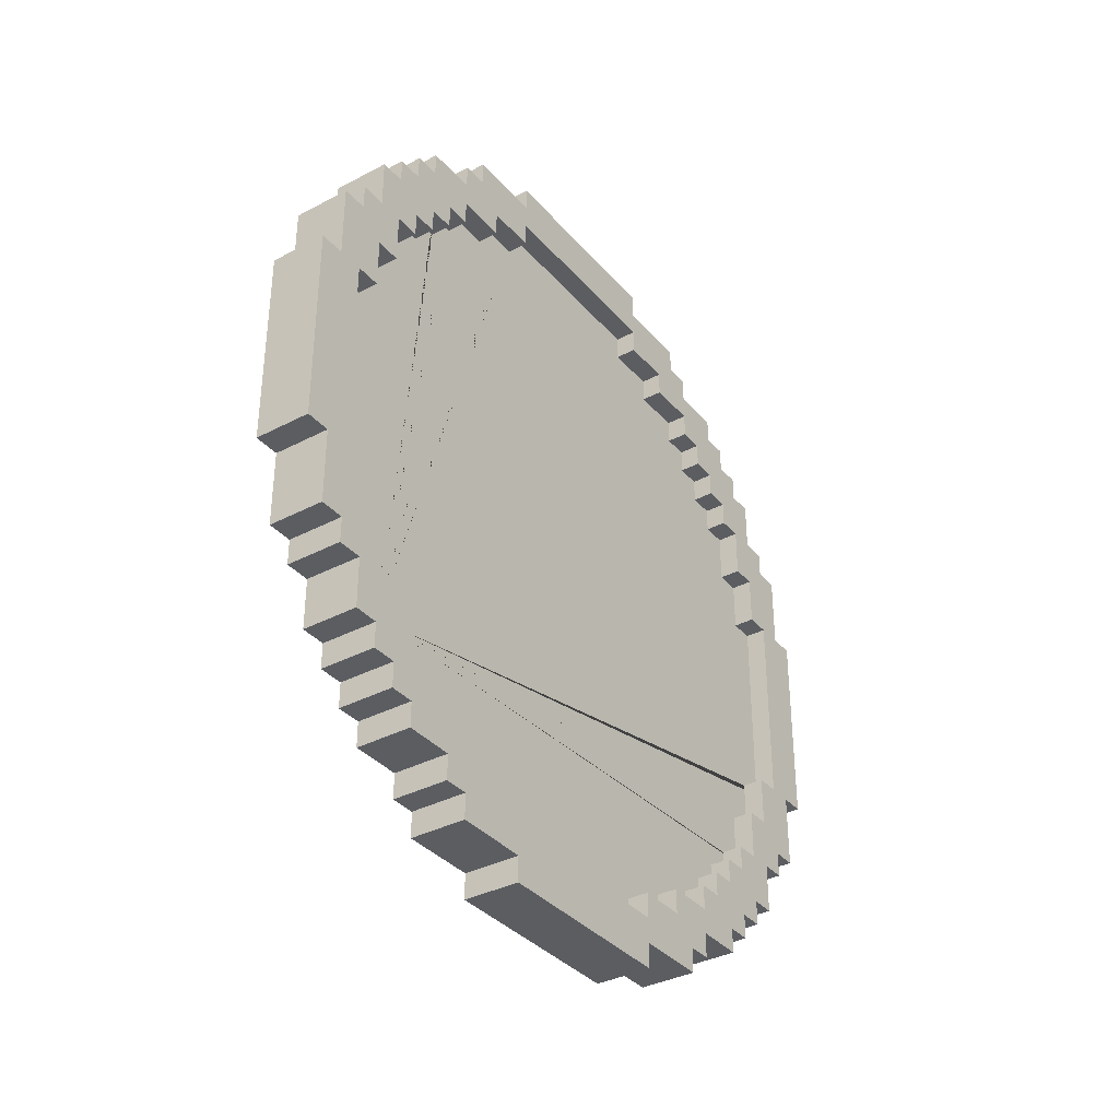
<metadata>
{"format":"obj","ext":"obj","renderer":"f3d","projection":"perspective","resolution":1024,"background":"white","views":[{"elev":-35.6,"azim":34.8,"up":"+Y"}]}
</metadata>
<code>
o Plane
v 0.02377 0.3415 0.08549
v 0.02377 0.08537 0.3422
v 0.02377 0.1707 0.278
v 0.02377 0.08537 0.278
v 0.02377 0.1707 0.2352
v 0.02377 0.1707 0.2566
v 0.02377 0.2561 0.2138
v 0.02377 0.1707 0.2994
v 0.02377 0.08537 0.2994
v 0.02377 0.08537 0.3208
v 0.02377 0.1492 0.2994
v 0.02377 0.1492 0.3208
v 0.02377 0.2561 0.2352
v 0.02377 0.2561 0.1711
v 0.02377 0.2134 0.2138
v 0.02377 0.2134 0.278
v 0.02377 0.2134 0.2566
v 0.02377 0.2348 0.2352
v 0.02377 0.2348 0.2566
v 0.02377 0.2348 0.1711
v 0.02377 0.2988 0.1497
v 0.02377 0.2988 0.08549
v 0.02377 0.2988 0.1711
v 0.02377 0.2775 0.2138
v 0.02377 0.2775 0.08549
v 0.02377 0.2775 0.1711
v 0.02377 0.3201 0.1497
v 0.02377 0.3201 0.08549
v 0.02377 0.2561 0.1283
v 0.02377 0.2775 0.1283
v 0.02377 0.2134 0.1924
v 0.02377 0.2348 0.1924
v 0.02377 0.1921 0.2138
v 0.02377 0.1921 0.2352
v 0.02377 0.1279 0.278
v 0.02377 0.1279 0.2566
v 0.006098 0.08537 0.278
v 0.006098 0.1707 0.2352
v 0.006098 0.1707 0.2566
v 0.006098 0.08537 0.2994
v 0.006098 0.2561 0.1711
v 0.006098 0.2134 0.2138
v 0.006098 0.2348 0.1711
v 0.006098 0.2988 0.08549
v 0.006098 0.2775 0.08549
v 0.006098 0.2561 0.1283
v 0.006098 0.2775 0.1283
v 0.006098 0.2134 0.1924
v 0.006098 0.2348 0.1924
v 0.006098 0.1921 0.2138
v 0.006098 0.1921 0.2352
v 0.006098 0.1279 0.278
v 0.006098 0.1279 0.2566
v 0.02377 -0.3415 0.08549
v 0.02377 -0.08537 0.3422
v 0.02377 -0.1707 0.278
v 0.02377 -0.08537 0.278
v 0.02377 -0.1707 0.2352
v 0.02377 -0.1707 0.2566
v 0.02377 -0.2561 0.2138
v 0.02377 -0.1707 0.2994
v 0.02377 -0.08537 0.2994
v 0.02377 -0.08537 0.3208
v 0.02377 -0.1492 0.2994
v 0.02377 -0.1492 0.3208
v 0.02377 -0.2561 0.2352
v 0.02377 -0.2561 0.1711
v 0.02377 -0.2134 0.2138
v 0.02377 -0.2134 0.278
v 0.02377 -0.2134 0.2566
v 0.02377 -0.2348 0.2352
v 0.02377 -0.2348 0.2566
v 0.02377 -0.2348 0.1711
v 0.02377 -0.2988 0.1497
v 0.02377 -0.2988 0.08549
v 0.02377 -0.2988 0.1711
v 0.02377 -0.2775 0.2138
v 0.02377 -0.2775 0.08549
v 0.02377 -0.2775 0.1711
v 0.02377 -0.3201 0.1497
v 0.02377 -0.3201 0.08549
v 0.02377 -0.2561 0.1283
v 0.02377 -0.2775 0.1283
v 0.02377 -0.2134 0.1924
v 0.02377 -0.2348 0.1924
v 0.02377 -0.1921 0.2138
v 0.02377 -0.1921 0.2352
v 0.02377 -0.1279 0.278
v 0.02377 -0.1279 0.2566
v 0.006098 -0.08537 0.278
v 0.006098 -0.1707 0.2352
v 0.006098 -0.1707 0.2566
v 0.006098 -0.08537 0.2994
v 0.006098 -0.2561 0.1711
v 0.006098 -0.2134 0.2138
v 0.006098 -0.2348 0.1711
v 0.006098 -0.2988 0.08549
v 0.006098 -0.2775 0.08549
v 0.006098 -0.2561 0.1283
v 0.006098 -0.2775 0.1283
v 0.006098 -0.2134 0.1924
v 0.006098 -0.2348 0.1924
v 0.006098 -0.1921 0.2138
v 0.006098 -0.1921 0.2352
v 0.006098 -0.1279 0.278
v 0.006098 -0.1279 0.2566
v 0.02377 0.3415 -0.08549
v 0.02377 0.08537 -0.3422
v 0.02377 0.1707 -0.278
v 0.02377 0.08537 -0.278
v 0.02377 0.1707 -0.2352
v 0.02377 0.1707 -0.2566
v 0.02377 0.2561 -0.2138
v 0.02377 0.1707 -0.2994
v 0.02377 0.08537 -0.2994
v 0.02377 0.08537 -0.3208
v 0.02377 0.1492 -0.2994
v 0.02377 0.1492 -0.3208
v 0.02377 0.2561 -0.2352
v 0.02377 0.2561 -0.1711
v 0.02377 0.2134 -0.2138
v 0.02377 0.2134 -0.278
v 0.02377 0.2134 -0.2566
v 0.02377 0.2348 -0.2352
v 0.02377 0.2348 -0.2566
v 0.02377 0.2348 -0.1711
v 0.02377 0.2988 -0.1497
v 0.02377 0.2988 -0.08549
v 0.02377 0.2988 -0.1711
v 0.02377 0.2775 -0.2138
v 0.02377 0.2775 -0.08549
v 0.02377 0.2775 -0.1711
v 0.02377 0.3201 -0.1497
v 0.02377 0.3201 -0.08549
v 0.02377 0.2561 -0.1283
v 0.02377 0.2775 -0.1283
v 0.02377 0.2134 -0.1924
v 0.02377 0.2348 -0.1924
v 0.02377 0.1921 -0.2138
v 0.02377 0.1921 -0.2352
v 0.02377 0.1279 -0.278
v 0.02377 0.1279 -0.2566
v 0.006098 0.08537 -0.278
v 0.006098 0.1707 -0.2352
v 0.006098 0.1707 -0.2566
v 0.006098 0.08537 -0.2994
v 0.006098 0.2561 -0.1711
v 0.006098 0.2134 -0.2138
v 0.006098 0.2348 -0.1711
v 0.006098 0.2988 -0.08549
v 0.006098 0.2775 -0.08549
v 0.006098 0.2561 -0.1283
v 0.006098 0.2775 -0.1283
v 0.006098 0.2134 -0.1924
v 0.006098 0.2348 -0.1924
v 0.006098 0.1921 -0.2138
v 0.006098 0.1921 -0.2352
v 0.006098 0.1279 -0.278
v 0.006098 0.1279 -0.2566
v 0.02377 -0.3415 -0.08549
v 0.02377 -0.08537 -0.3422
v 0.02377 -0.1707 -0.278
v 0.02377 -0.08537 -0.278
v 0.02377 -0.1707 -0.2352
v 0.02377 -0.1707 -0.2566
v 0.02377 -0.2561 -0.2138
v 0.02377 -0.1707 -0.2994
v 0.02377 -0.08537 -0.2994
v 0.02377 -0.08537 -0.3208
v 0.02377 -0.1492 -0.2994
v 0.02377 -0.1492 -0.3208
v 0.02377 -0.2561 -0.2352
v 0.02377 -0.2561 -0.1711
v 0.02377 -0.2134 -0.2138
v 0.02377 -0.2134 -0.278
v 0.02377 -0.2134 -0.2566
v 0.02377 -0.2348 -0.2352
v 0.02377 -0.2348 -0.2566
v 0.02377 -0.2348 -0.1711
v 0.02377 -0.2988 -0.1497
v 0.02377 -0.2988 -0.08549
v 0.02377 -0.2988 -0.1711
v 0.02377 -0.2775 -0.2138
v 0.02377 -0.2775 -0.08549
v 0.02377 -0.2775 -0.1711
v 0.02377 -0.3201 -0.1497
v 0.02377 -0.3201 -0.08549
v 0.02377 -0.2561 -0.1283
v 0.02377 -0.2775 -0.1283
v 0.02377 -0.2134 -0.1924
v 0.02377 -0.2348 -0.1924
v 0.02377 -0.1921 -0.2138
v 0.02377 -0.1921 -0.2352
v 0.02377 -0.1279 -0.278
v 0.02377 -0.1279 -0.2566
v 0.006098 -0.08537 -0.278
v 0.006098 -0.1707 -0.2352
v 0.006098 -0.1707 -0.2566
v 0.006098 -0.08537 -0.2994
v 0.006098 -0.2561 -0.1711
v 0.006098 -0.2134 -0.2138
v 0.006098 -0.2348 -0.1711
v 0.006098 -0.2988 -0.08549
v 0.006098 -0.2775 -0.08549
v 0.006098 -0.2561 -0.1283
v 0.006098 -0.2775 -0.1283
v 0.006098 -0.2134 -0.1924
v 0.006098 -0.2348 -0.1924
v 0.006098 -0.1921 -0.2138
v 0.006098 -0.1921 -0.2352
v 0.006098 -0.1279 -0.278
v 0.006098 -0.1279 -0.2566
v -0.02377 0.3415 0.08549
v -0.02377 0.08537 0.3422
v -0.02377 0.1707 0.278
v -0.02377 0.08537 0.278
v -0.02377 0.1707 0.2352
v -0.02377 0.1707 0.2566
v -0.02377 0.2561 0.2138
v -0.02377 0.1707 0.2994
v -0.02377 0.08537 0.2994
v -0.02377 0.08537 0.3208
v -0.02377 0.1492 0.2994
v -0.02377 0.1492 0.3208
v -0.02377 0.2561 0.2352
v -0.02377 0.2561 0.1711
v -0.02377 0.2134 0.2138
v -0.02377 0.2134 0.278
v -0.02377 0.2134 0.2566
v -0.02377 0.2348 0.2352
v -0.02377 0.2348 0.2566
v -0.02377 0.2348 0.1711
v -0.02377 0.2988 0.1497
v -0.02377 0.2988 0.08549
v -0.02377 0.2988 0.1711
v -0.02377 0.2775 0.2138
v -0.02377 0.2775 0.08549
v -0.02377 0.2775 0.1711
v -0.02377 0.3201 0.1497
v -0.02377 0.3201 0.08549
v -0.02377 0.2561 0.1283
v -0.02377 0.2775 0.1283
v -0.02377 0.2134 0.1924
v -0.02377 0.2348 0.1924
v -0.02377 0.1921 0.2138
v -0.02377 0.1921 0.2352
v -0.02377 0.1279 0.278
v -0.02377 0.1279 0.2566
v -0.006098 0.08537 0.278
v -0.006098 0.1707 0.2352
v -0.006098 0.1707 0.2566
v -0.006098 0.08537 0.2994
v -0.006098 0.2561 0.1711
v -0.006098 0.2134 0.2138
v -0.006098 0.2348 0.1711
v -0.006098 0.2988 0.08549
v -0.006098 0.2775 0.08549
v -0.006098 0.2561 0.1283
v -0.006098 0.2775 0.1283
v -0.006098 0.2134 0.1924
v -0.006098 0.2348 0.1924
v -0.006098 0.1921 0.2138
v -0.006098 0.1921 0.2352
v -0.006098 0.1279 0.278
v -0.006098 0.1279 0.2566
v -0.02377 -0.3415 0.08549
v -0.02377 -0.08537 0.3422
v -0.02377 -0.1707 0.278
v -0.02377 -0.08537 0.278
v -0.02377 -0.1707 0.2352
v -0.02377 -0.1707 0.2566
v -0.02377 -0.2561 0.2138
v -0.02377 -0.1707 0.2994
v -0.02377 -0.08537 0.2994
v -0.02377 -0.08537 0.3208
v -0.02377 -0.1492 0.2994
v -0.02377 -0.1492 0.3208
v -0.02377 -0.2561 0.2352
v -0.02377 -0.2561 0.1711
v -0.02377 -0.2134 0.2138
v -0.02377 -0.2134 0.278
v -0.02377 -0.2134 0.2566
v -0.02377 -0.2348 0.2352
v -0.02377 -0.2348 0.2566
v -0.02377 -0.2348 0.1711
v -0.02377 -0.2988 0.1497
v -0.02377 -0.2988 0.08549
v -0.02377 -0.2988 0.1711
v -0.02377 -0.2775 0.2138
v -0.02377 -0.2775 0.08549
v -0.02377 -0.2775 0.1711
v -0.02377 -0.3201 0.1497
v -0.02377 -0.3201 0.08549
v -0.02377 -0.2561 0.1283
v -0.02377 -0.2775 0.1283
v -0.02377 -0.2134 0.1924
v -0.02377 -0.2348 0.1924
v -0.02377 -0.1921 0.2138
v -0.02377 -0.1921 0.2352
v -0.02377 -0.1279 0.278
v -0.02377 -0.1279 0.2566
v -0.006098 -0.08537 0.278
v -0.006098 -0.1707 0.2352
v -0.006098 -0.1707 0.2566
v -0.006098 -0.08537 0.2994
v -0.006098 -0.2561 0.1711
v -0.006098 -0.2134 0.2138
v -0.006098 -0.2348 0.1711
v -0.006098 -0.2988 0.08549
v -0.006098 -0.2775 0.08549
v -0.006098 -0.2561 0.1283
v -0.006098 -0.2775 0.1283
v -0.006098 -0.2134 0.1924
v -0.006098 -0.2348 0.1924
v -0.006098 -0.1921 0.2138
v -0.006098 -0.1921 0.2352
v -0.006098 -0.1279 0.278
v -0.006098 -0.1279 0.2566
v -0.02377 0.3415 -0.08549
v -0.02377 0.08537 -0.3422
v -0.02377 0.1707 -0.278
v -0.02377 0.08537 -0.278
v -0.02377 0.1707 -0.2352
v -0.02377 0.1707 -0.2566
v -0.02377 0.2561 -0.2138
v -0.02377 0.1707 -0.2994
v -0.02377 0.08537 -0.2994
v -0.02377 0.08537 -0.3208
v -0.02377 0.1492 -0.2994
v -0.02377 0.1492 -0.3208
v -0.02377 0.2561 -0.2352
v -0.02377 0.2561 -0.1711
v -0.02377 0.2134 -0.2138
v -0.02377 0.2134 -0.278
v -0.02377 0.2134 -0.2566
v -0.02377 0.2348 -0.2352
v -0.02377 0.2348 -0.2566
v -0.02377 0.2348 -0.1711
v -0.02377 0.2988 -0.1497
v -0.02377 0.2988 -0.08549
v -0.02377 0.2988 -0.1711
v -0.02377 0.2775 -0.2138
v -0.02377 0.2775 -0.08549
v -0.02377 0.2775 -0.1711
v -0.02377 0.3201 -0.1497
v -0.02377 0.3201 -0.08549
v -0.02377 0.2561 -0.1283
v -0.02377 0.2775 -0.1283
v -0.02377 0.2134 -0.1924
v -0.02377 0.2348 -0.1924
v -0.02377 0.1921 -0.2138
v -0.02377 0.1921 -0.2352
v -0.02377 0.1279 -0.278
v -0.02377 0.1279 -0.2566
v -0.006098 0.08537 -0.278
v -0.006098 0.1707 -0.2352
v -0.006098 0.1707 -0.2566
v -0.006098 0.08537 -0.2994
v -0.006098 0.2561 -0.1711
v -0.006098 0.2134 -0.2138
v -0.006098 0.2348 -0.1711
v -0.006098 0.2988 -0.08549
v -0.006098 0.2775 -0.08549
v -0.006098 0.2561 -0.1283
v -0.006098 0.2775 -0.1283
v -0.006098 0.2134 -0.1924
v -0.006098 0.2348 -0.1924
v -0.006098 0.1921 -0.2138
v -0.006098 0.1921 -0.2352
v -0.006098 0.1279 -0.278
v -0.006098 0.1279 -0.2566
v -0.02377 -0.3415 -0.08549
v -0.02377 -0.08537 -0.3422
v -0.02377 -0.1707 -0.278
v -0.02377 -0.08537 -0.278
v -0.02377 -0.1707 -0.2352
v -0.02377 -0.1707 -0.2566
v -0.02377 -0.2561 -0.2138
v -0.02377 -0.1707 -0.2994
v -0.02377 -0.08537 -0.2994
v -0.02377 -0.08537 -0.3208
v -0.02377 -0.1492 -0.2994
v -0.02377 -0.1492 -0.3208
v -0.02377 -0.2561 -0.2352
v -0.02377 -0.2561 -0.1711
v -0.02377 -0.2134 -0.2138
v -0.02377 -0.2134 -0.278
v -0.02377 -0.2134 -0.2566
v -0.02377 -0.2348 -0.2352
v -0.02377 -0.2348 -0.2566
v -0.02377 -0.2348 -0.1711
v -0.02377 -0.2988 -0.1497
v -0.02377 -0.2988 -0.08549
v -0.02377 -0.2988 -0.1711
v -0.02377 -0.2775 -0.2138
v -0.02377 -0.2775 -0.08549
v -0.02377 -0.2775 -0.1711
v -0.02377 -0.3201 -0.1497
v -0.02377 -0.3201 -0.08549
v -0.02377 -0.2561 -0.1283
v -0.02377 -0.2775 -0.1283
v -0.02377 -0.2134 -0.1924
v -0.02377 -0.2348 -0.1924
v -0.02377 -0.1921 -0.2138
v -0.02377 -0.1921 -0.2352
v -0.02377 -0.1279 -0.278
v -0.02377 -0.1279 -0.2566
v -0.006098 -0.08537 -0.278
v -0.006098 -0.1707 -0.2352
v -0.006098 -0.1707 -0.2566
v -0.006098 -0.08537 -0.2994
v -0.006098 -0.2561 -0.1711
v -0.006098 -0.2134 -0.2138
v -0.006098 -0.2348 -0.1711
v -0.006098 -0.2988 -0.08549
v -0.006098 -0.2775 -0.08549
v -0.006098 -0.2561 -0.1283
v -0.006098 -0.2775 -0.1283
v -0.006098 -0.2134 -0.1924
v -0.006098 -0.2348 -0.1924
v -0.006098 -0.1921 -0.2138
v -0.006098 -0.1921 -0.2352
v -0.006098 -0.1279 -0.278
v -0.006098 -0.1279 -0.2566
f 150 22 44
f 29 47 30
f 32 43 20
f 6 38 5
f 20 41 14
f 5 51 34
f 31 49 32
f 33 42 15
f 9 37 4
f 34 50 33
f 4 52 35
f 25 44 22
f 181 97 75
f 36 39 6
f 35 53 36
f 14 46 29
f 397 392 401
f 30 45 25
f 93 9 62
f 15 48 31
f 100 82 83
f 96 85 73
f 91 59 58
f 94 73 67
f 104 58 87
f 102 84 85
f 95 86 68
f 90 62 57
f 103 87 86
f 105 57 88
f 97 78 75
f 92 89 59
f 106 88 89
f 99 67 82
f 98 83 78
f 101 68 84
f 153 135 136
f 149 138 126
f 144 112 111
f 147 126 120
f 157 111 140
f 155 137 138
f 148 139 121
f 143 115 110
f 156 140 139
f 158 110 141
f 150 131 128
f 145 142 112
f 159 141 142
f 152 120 135
f 151 136 131
f 115 199 168
f 154 121 137
f 104 103 95 101 102 96 94 99 100 98 97 203 204 206 205 200 202 208 207 201 209 210 197 198 212 211 196 199 146 143 158 159 145 144 157 156 148 154 155 149 147 152 153 151 150 44 45 47 46 41 43 49 48 42 50 51 38 39 53 52 37 40 93 90 105 106 92 91
f 81 160 187
f 188 206 189
f 191 202 179
f 165 197 164
f 214 55 2
f 179 200 173
f 164 210 193
f 190 208 191
f 192 201 174
f 168 196 163
f 193 209 192
f 163 211 194
f 184 203 181
f 195 198 165
f 194 212 195
f 173 205 188
f 189 204 184
f 222 2 10
f 174 207 190
f 215 8 3
f 340 256 234
f 220 11 8
f 259 241 242
f 235 26 23
f 231 17 19
f 255 244 232
f 238 24 26
f 250 218 217
f 346 107 134
f 253 232 226
f 263 217 246
f 261 243 244
f 239 21 27
f 254 245 227
f 240 27 28
f 228 3 16
f 229 16 17
f 223 12 11
f 249 221 216
f 262 246 245
f 213 28 1
f 236 7 24
f 264 216 247
f 256 237 234
f 415 287 309
f 251 248 218
f 319 1 107
f 225 18 13
f 219 13 7
f 230 19 18
f 265 247 248
f 224 10 12
f 258 226 241
f 257 242 237
f 233 23 21
f 221 305 274
f 345 134 133
f 260 227 243
f 169 161 108
f 185 183 166
f 341 127 129
f 294 312 295
f 321 122 109
f 325 130 113
f 297 308 285
f 334 123 122
f 271 303 270
f 373 108 161
f 285 306 279
f 270 316 299
f 296 314 297
f 329 114 117
f 298 307 280
f 330 117 118
f 344 129 132
f 342 132 130
f 328 320 373
f 274 302 269
f 299 315 298
f 328 118 116
f 335 125 123
f 269 317 300
f 290 309 287
f 28 128 134
f 301 304 271
f 320 116 108
f 336 119 124
f 337 124 125
f 331 113 119
f 300 318 301
f 339 133 127
f 279 311 294
f 332 348 344
f 295 310 290
f 326 109 114
f 132 127 136
f 381 161 169
f 280 313 296
f 382 171 170
f 347 365 348
f 395 166 183
f 387 162 175
f 350 361 338
f 378 172 166
f 324 356 323
f 372 187 160
f 338 359 332
f 323 369 352
f 349 367 350
f 394 185 182
f 351 360 333
f 392 182 180
f 379 170 167
f 374 167 162
f 327 355 322
f 352 368 351
f 398 180 186
f 384 177 172
f 322 370 353
f 343 362 340
f 354 357 324
f 399 186 187
f 390 176 178
f 389 178 177
f 388 175 176
f 353 371 354
f 383 169 171
f 332 364 347
f 348 363 343
f 397 183 185
f 411 327 380
f 266 160 54
f 333 366 349
f 316 303 304 318 317 302 305 252 249 264 265 251 250 263 262 254 260 261 255 253 258 259 257 256 362 363 365 364 359 361 367 366 360 368 369 356 357 371 370 355 358 411 408 423 424 410 409 422 421 413 419 420 414 412 417 418 416 415 309 310 312 311 306 308 314 313 307 315
f 292 81 80
f 418 400 401
f 282 72 70
f 291 76 79
f 414 403 391
f 284 71 72
f 409 377 376
f 275 65 63
f 412 391 385
f 422 376 405
f 420 402 403
f 268 69 56
f 413 404 386
f 273 56 61
f 286 80 74
f 288 74 76
f 408 380 375
f 421 405 404
f 276 61 64
f 283 66 71
f 423 375 406
f 415 396 393
f 56 59 88
f 410 407 377
f 277 64 65
f 272 77 60
f 278 60 66
f 289 79 77
f 424 406 407
f 293 54 81
f 417 385 400
f 14 30 26
f 416 401 396
f 281 70 69
f 10 55 63
f 267 63 55
f 419 386 402
f 240 319 346
f 215 218 247
f 275 214 222
f 291 289 272
f 293 393 399
f 150 128 22
f 29 46 47
f 32 49 43
f 6 39 38
f 20 43 41
f 5 38 51
f 31 48 49
f 33 50 42
f 9 40 37
f 34 51 50
f 4 37 52
f 25 45 44
f 181 203 97
f 36 53 39
f 35 52 53
f 14 41 46
f 398 399 401
f 399 393 401
f 393 396 401
f 401 400 385
f 385 391 403
f 403 402 386
f 386 404 405
f 405 376 377
f 377 407 406
f 406 375 380
f 380 381 383
f 382 379 374
f 380 383 382
f 377 406 374
f 406 380 382
f 403 386 378
f 386 405 389
f 386 389 378
f 406 382 374
f 385 403 378
f 389 405 388
f 405 377 388
f 374 387 388
f 377 374 388
f 388 390 389
f 401 385 397
f 389 384 378
f 392 398 401
f 397 394 392
f 378 395 397
f 385 378 397
f 30 47 45
f 93 40 9
f 15 42 48
f 100 99 82
f 96 102 85
f 91 92 59
f 94 96 73
f 104 91 58
f 102 101 84
f 95 103 86
f 90 93 62
f 103 104 87
f 105 90 57
f 97 98 78
f 92 106 89
f 106 105 88
f 99 94 67
f 98 100 83
f 101 95 68
f 153 152 135
f 149 155 138
f 144 145 112
f 147 149 126
f 157 144 111
f 155 154 137
f 148 156 139
f 143 146 115
f 156 157 140
f 158 143 110
f 150 151 131
f 145 159 142
f 159 158 141
f 152 147 120
f 151 153 136
f 115 146 199
f 154 148 121
f 181 75 81
f 81 54 160
f 187 181 81
f 188 205 206
f 191 208 202
f 165 198 197
f 214 267 55
f 179 202 200
f 164 197 210
f 190 207 208
f 192 209 201
f 168 199 196
f 193 210 209
f 163 196 211
f 184 204 203
f 195 212 198
f 194 211 212
f 173 200 205
f 189 206 204
f 222 214 2
f 174 201 207
f 215 220 8
f 340 362 256
f 220 223 11
f 259 258 241
f 235 238 26
f 231 229 17
f 255 261 244
f 238 236 24
f 250 251 218
f 346 319 107
f 253 255 232
f 263 250 217
f 261 260 243
f 239 233 21
f 254 262 245
f 240 239 27
f 228 215 3
f 229 228 16
f 223 224 12
f 249 252 221
f 262 263 246
f 213 240 28
f 236 219 7
f 264 249 216
f 256 257 237
f 415 393 287
f 251 265 248
f 319 213 1
f 225 230 18
f 219 225 13
f 230 231 19
f 265 264 247
f 224 222 10
f 258 253 226
f 257 259 242
f 233 235 23
f 221 252 305
f 345 346 134
f 260 254 227
f 108 116 169
f 116 115 169
f 115 168 169
f 181 187 189
f 187 186 189
f 180 182 185
f 186 180 189
f 189 184 181
f 173 188 189
f 191 179 173
f 174 190 191
f 193 192 174
f 165 164 193
f 194 195 165
f 168 163 194
f 171 169 168
f 162 167 170
f 170 171 168
f 168 194 170
f 194 165 162
f 170 194 162
f 193 174 177
f 174 191 166
f 177 174 166
f 191 173 166
f 193 177 176
f 165 193 176
f 162 165 176
f 176 175 162
f 177 178 176
f 173 189 185
f 166 172 177
f 166 173 185
f 189 180 185
f 341 339 127
f 294 311 312
f 321 334 122
f 325 342 130
f 297 314 308
f 334 335 123
f 271 304 303
f 373 320 108
f 285 308 306
f 270 303 316
f 296 313 314
f 329 326 114
f 298 315 307
f 330 329 117
f 344 341 129
f 342 344 132
f 373 381 328
f 381 380 328
f 380 327 328
f 274 305 302
f 299 316 315
f 328 330 118
f 335 337 125
f 269 302 317
f 290 310 309
f 134 107 1
f 28 22 128
f 134 1 28
f 301 318 304
f 320 328 116
f 336 331 119
f 337 336 124
f 331 325 113
f 300 317 318
f 339 345 133
f 279 306 311
f 343 340 348
f 340 346 348
f 346 345 348
f 345 339 348
f 339 341 344
f 344 342 325
f 325 331 336
f 336 337 335
f 335 334 321
f 321 326 329
f 329 330 328
f 327 322 353
f 329 328 327
f 336 335 352
f 335 321 324
f 321 329 353
f 329 327 353
f 353 354 324
f 325 336 333
f 335 324 352
f 339 344 348
f 344 325 332
f 321 353 324
f 324 323 352
f 352 351 333
f 333 349 350
f 350 338 332
f 332 347 348
f 336 352 333
f 333 350 325
f 325 350 332
f 295 312 310
f 326 321 109
f 133 134 136
f 134 128 136
f 128 131 136
f 136 135 120
f 120 126 138
f 138 137 121
f 121 139 140
f 140 111 112
f 112 142 141
f 141 110 115
f 115 116 118
f 117 114 109
f 115 118 117
f 112 141 109
f 141 115 117
f 138 121 113
f 121 140 124
f 121 124 113
f 141 117 109
f 120 138 113
f 124 140 123
f 140 112 123
f 109 122 123
f 112 109 123
f 123 125 124
f 136 120 132
f 124 119 113
f 127 133 136
f 132 129 127
f 113 130 132
f 120 113 132
f 381 373 161
f 280 307 313
f 382 383 171
f 347 364 365
f 395 378 166
f 387 374 162
f 350 367 361
f 378 384 172
f 324 357 356
f 372 399 187
f 338 361 359
f 323 356 369
f 349 366 367
f 394 397 185
f 351 368 360
f 392 394 182
f 379 382 170
f 374 379 167
f 327 358 355
f 352 369 368
f 398 392 180
f 384 389 177
f 322 355 370
f 343 363 362
f 354 371 357
f 399 398 186
f 390 388 176
f 389 390 178
f 388 387 175
f 353 370 371
f 383 381 169
f 332 359 364
f 348 365 363
f 397 395 183
f 411 358 327
f 266 372 160
f 333 360 366
f 292 293 81
f 418 417 400
f 282 284 72
f 291 288 76
f 414 420 403
f 284 283 71
f 409 410 377
f 275 277 65
f 412 414 391
f 422 409 376
f 420 419 402
f 268 281 69
f 413 421 404
f 273 268 56
f 286 292 80
f 288 286 74
f 408 411 380
f 421 422 405
f 276 273 61
f 283 278 66
f 423 408 375
f 415 416 396
f 57 62 88
f 62 63 64
f 88 62 64
f 63 65 64
f 64 61 56
f 56 69 70
f 70 72 71
f 71 66 60
f 60 77 79
f 79 76 74
f 74 80 83
f 80 81 83
f 75 78 83
f 81 75 83
f 71 60 68
f 60 79 67
f 79 74 83
f 83 82 67
f 70 71 87
f 60 67 85
f 64 56 88
f 56 70 59
f 60 85 68
f 79 83 67
f 67 73 85
f 85 84 68
f 68 86 87
f 87 58 59
f 59 89 88
f 71 68 87
f 87 59 70
f 410 424 407
f 277 276 64
f 272 289 77
f 278 272 60
f 289 291 79
f 424 423 406
f 293 266 54
f 417 412 385
f 25 22 30
f 22 28 30
f 28 27 30
f 27 21 30
f 21 23 26
f 26 24 7
f 7 13 18
f 18 19 17
f 17 16 3
f 3 8 11
f 11 12 10
f 9 4 35
f 11 10 9
f 18 17 34
f 17 3 6
f 3 11 35
f 11 9 35
f 35 36 6
f 7 18 15
f 17 6 34
f 21 26 30
f 26 7 14
f 3 35 6
f 6 5 34
f 34 33 15
f 15 31 32
f 32 20 14
f 14 29 30
f 18 34 15
f 15 32 7
f 7 32 14
f 416 418 401
f 281 282 70
f 62 9 10
f 10 2 55
f 63 62 10
f 267 275 63
f 419 413 386
f 340 234 240
f 240 213 319
f 346 340 240
f 216 221 247
f 221 222 223
f 247 221 223
f 222 224 223
f 223 220 215
f 215 228 229
f 229 231 230
f 230 225 219
f 219 236 238
f 238 235 233
f 233 239 242
f 239 240 242
f 234 237 242
f 240 234 242
f 230 219 227
f 219 238 226
f 238 233 242
f 242 241 226
f 229 230 246
f 219 226 244
f 223 215 247
f 215 229 218
f 219 244 227
f 238 242 226
f 226 232 244
f 244 243 227
f 227 245 246
f 246 217 218
f 218 248 247
f 230 227 246
f 246 218 229
f 221 274 275
f 275 267 214
f 222 221 275
f 287 293 295
f 293 292 295
f 286 288 291
f 292 286 295
f 295 290 287
f 279 294 295
f 297 285 279
f 280 296 297
f 299 298 280
f 271 270 299
f 300 301 271
f 274 269 300
f 277 275 274
f 268 273 276
f 276 277 274
f 274 300 276
f 300 271 268
f 276 300 268
f 299 280 283
f 280 297 272
f 283 280 272
f 297 279 272
f 299 283 282
f 271 299 282
f 268 271 282
f 282 281 268
f 283 284 282
f 279 295 291
f 272 278 283
f 272 279 291
f 295 286 291
f 399 372 266
f 293 287 393
f 399 266 293

</code>
